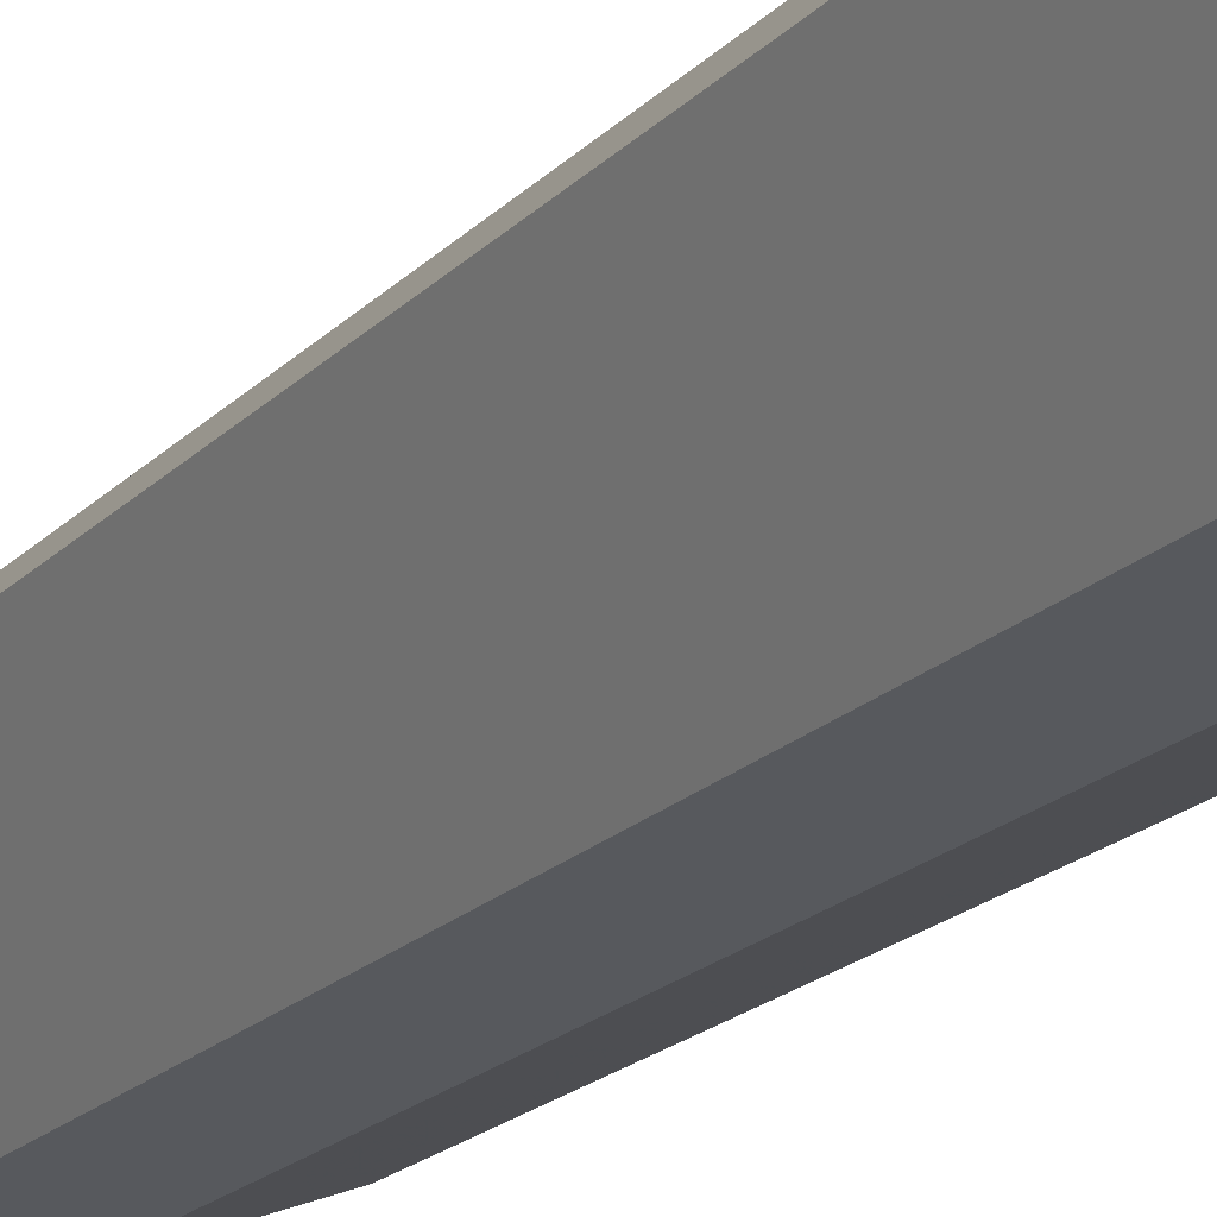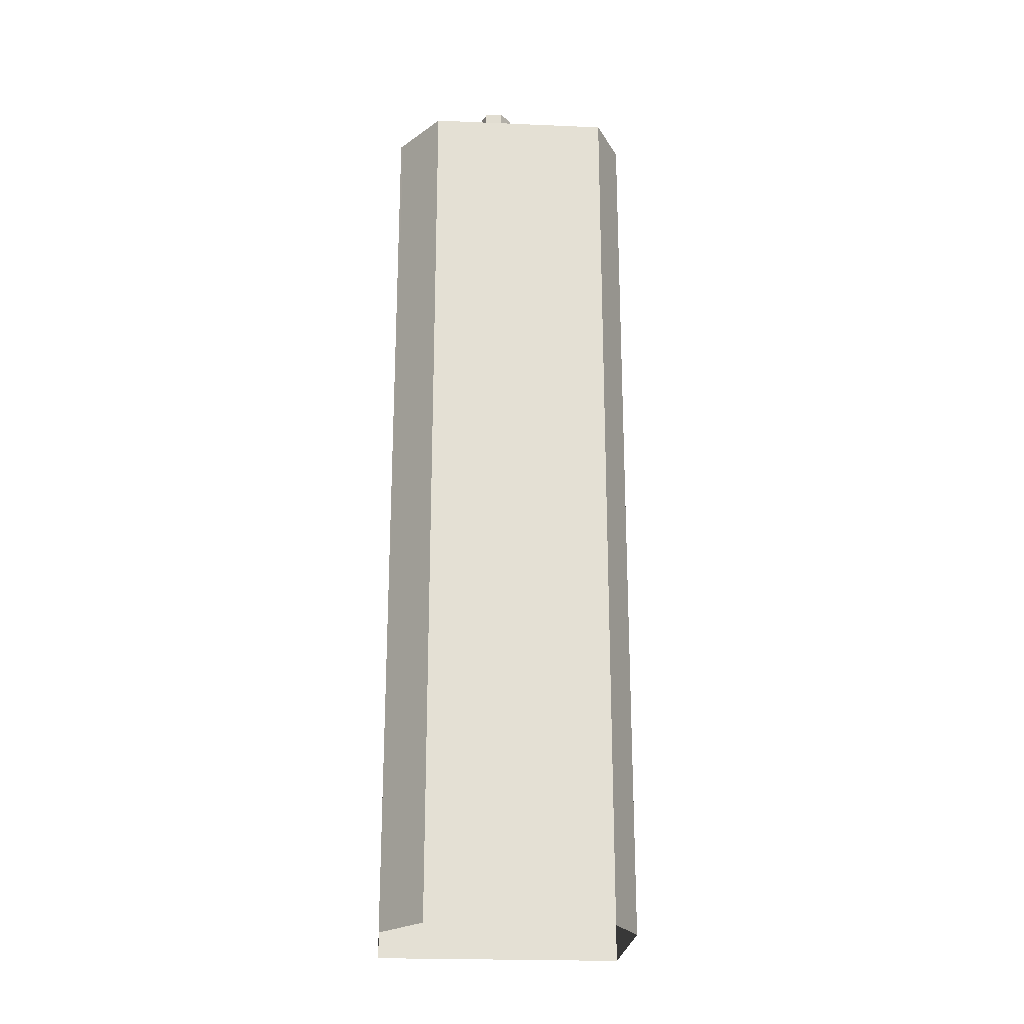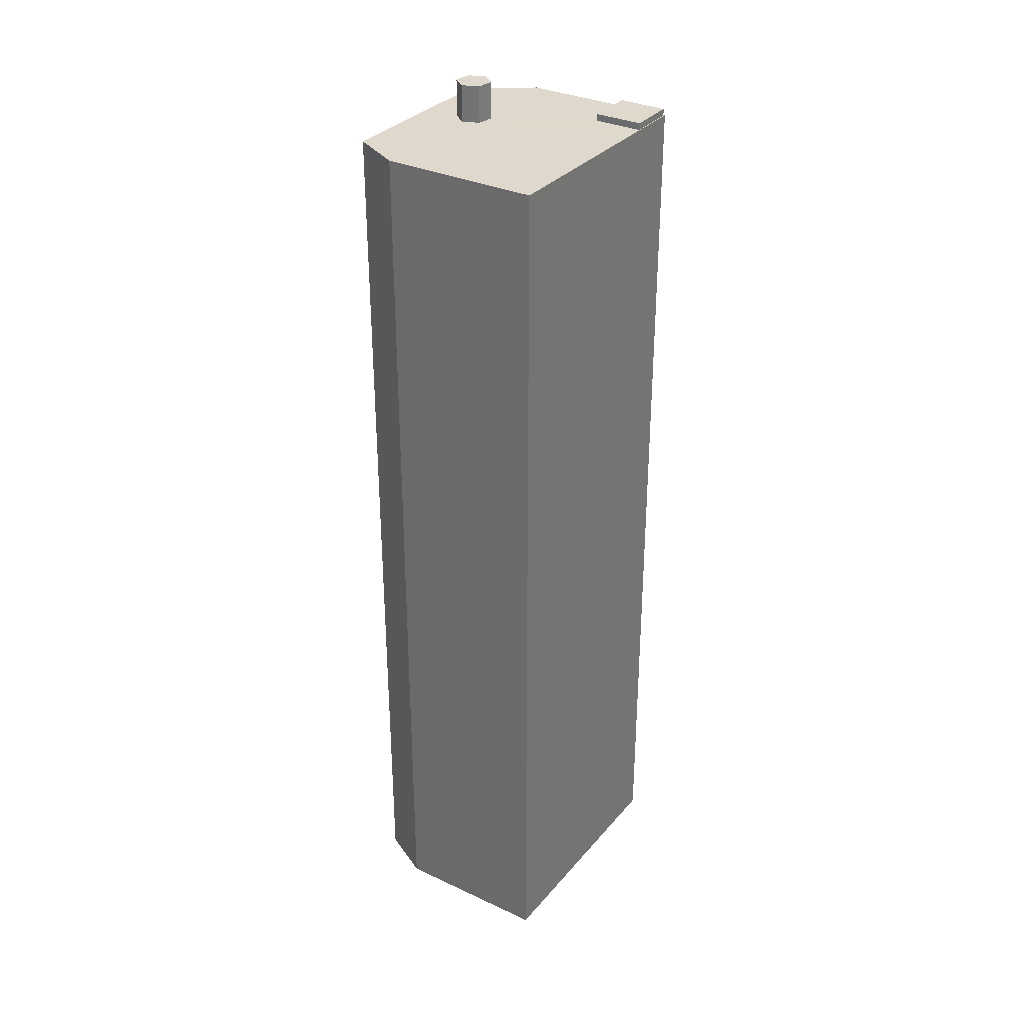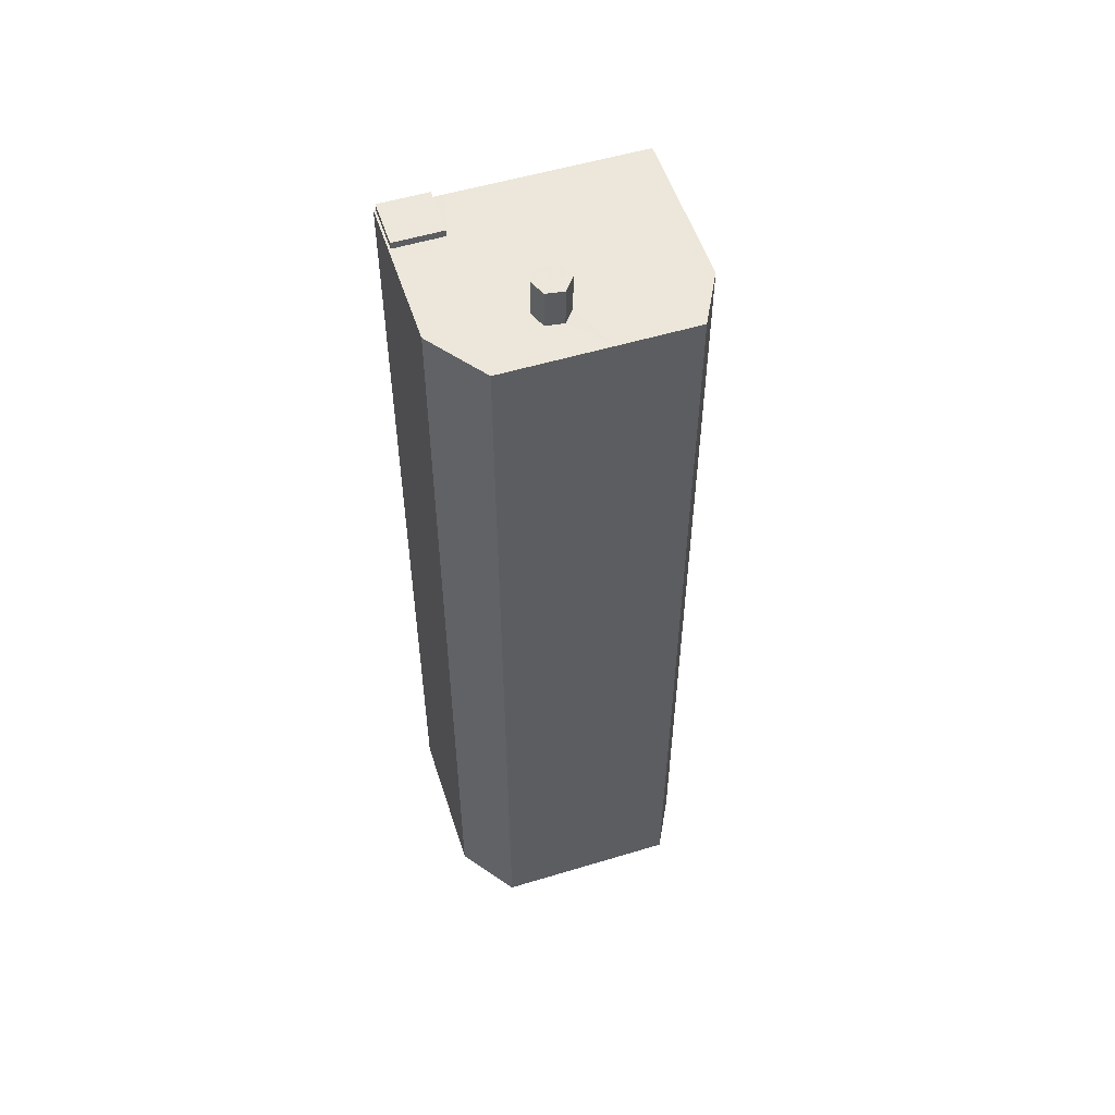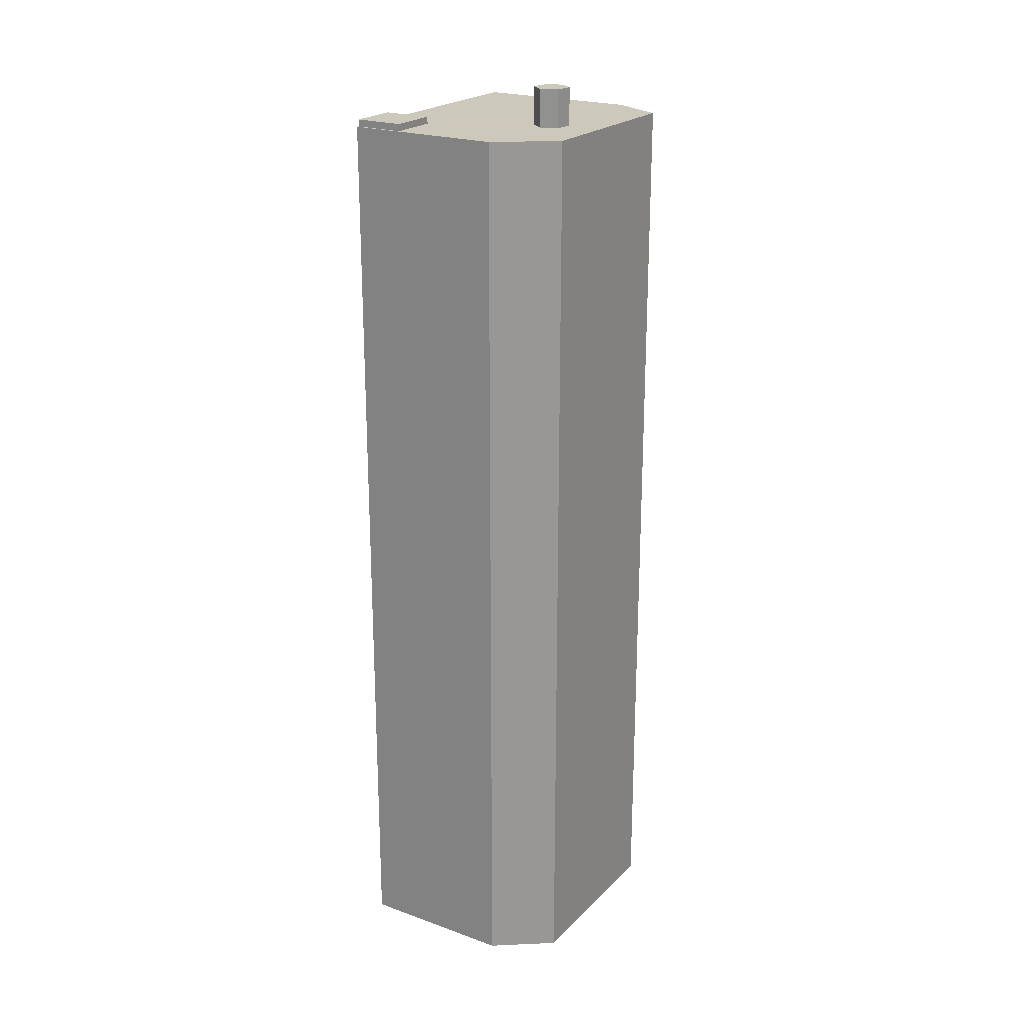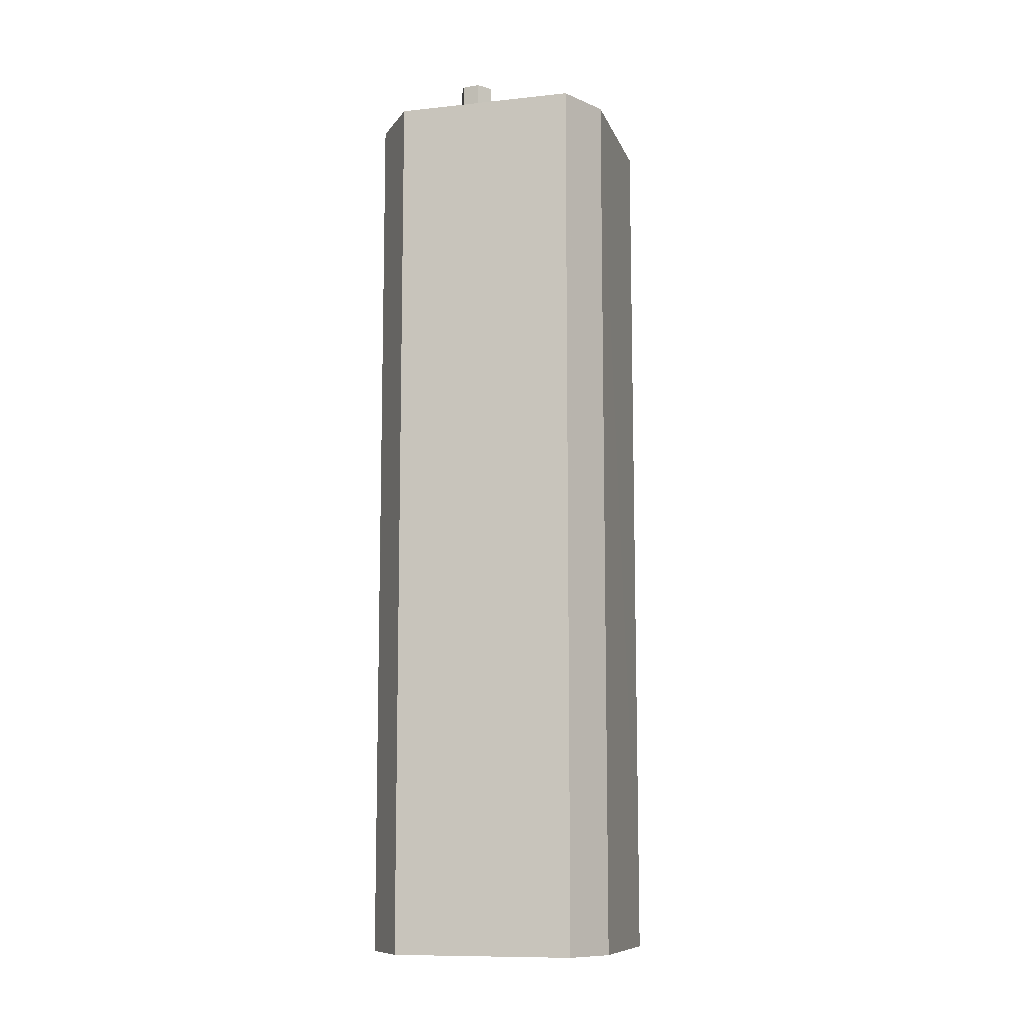
<metadata>
{"format":"obj","ext":"obj","renderer":"f3d","projection":"perspective","resolution":1024,"background":"white","views":[{"elev":-19.9,"azim":150.0,"up":"+Y"},{"elev":-23.1,"azim":64.2,"up":"+Z"},{"elev":32.2,"azim":-168.5,"up":"+Z"},{"elev":54.1,"azim":50.5,"up":"+Z"},{"elev":22.1,"azim":10.2,"up":"+Z"},{"elev":-10.4,"azim":83.7,"up":"+Z"}]}
</metadata>
<code>
v -7165 -3.73e+04 44.34
v -7165 -3.73e+04 46.06
v -7165 -3.73e+04 46.06
v -7165 -3.73e+04 44.34
v -7165 -3.73e+04 46.06
v -7165 -3.73e+04 44.34
v -7166 -3.73e+04 44.34
v -7166 -3.73e+04 46.06
v -7167 -3.73e+04 44.34
v -7167 -3.73e+04 46.06
v -7166 -3.73e+04 46.06
v -7166 -3.73e+04 44.34
v -7162 -3.729e+04 2.685
v -7163 -3.73e+04 44.34
v -7165 -3.73e+04 2.685
v -7165 -3.73e+04 44.34
v -7162 -3.729e+04 44.34
v -7168 -3.73e+04 44.34
v -7168 -3.73e+04 2.686
v -7168 -3.73e+04 44.34
v -7174 -3.73e+04 2.688
v -7174 -3.73e+04 44.35
v -7173 -3.73e+04 44.35
v -7170 -3.729e+04 2.689
v -7174 -3.73e+04 44.35
v -7170 -3.729e+04 44.35
v -7163 -3.729e+04 44.34
v -7163 -3.729e+04 2.686
v -7173 -3.73e+04 44.35
v -7174 -3.73e+04 44.35
v -7174 -3.73e+04 44.66
v -7173 -3.73e+04 44.66
v -7171 -3.73e+04 44.66
v -7171 -3.73e+04 44.35
v -7172 -3.73e+04 44.35
v -7172 -3.73e+04 44.66
f 13 15 28
f 24 28 19
f 24 19 21
f 28 15 19
f 1 2 3
f 4 1 3
f 4 3 5
f 6 4 5
f 7 5 8
f 7 6 5
f 9 8 10
f 9 7 8
f 9 10 11
f 12 9 11
f 12 11 2
f 1 12 2
f 13 14 15
f 15 14 16
f 17 14 13
f 15 18 19
f 19 18 20
f 16 18 15
f 20 21 19
f 20 22 21
f 23 24 21
f 21 22 25
f 23 26 24
f 23 21 25
f 27 28 24
f 26 27 24
f 17 13 28
f 27 17 28
f 29 30 31
f 32 29 31
f 29 32 33
f 34 29 33
f 35 34 33
f 36 35 33
f 30 36 31
f 30 35 36
f 3 2 5
f 2 11 8
f 5 2 8
f 11 10 8
f 16 7 18
f 18 34 35
f 29 25 30
f 16 14 6
f 29 23 25
f 14 1 4
f 23 29 34
f 12 23 34
f 16 6 7
f 14 4 6
f 9 12 34
f 7 9 34
f 7 34 18
f 22 20 35
f 25 22 30
f 20 18 35
f 22 35 30
f 1 17 27
f 14 17 1
f 27 26 12
f 26 23 12
f 1 27 12
f 31 33 32
f 31 36 33

</code>
